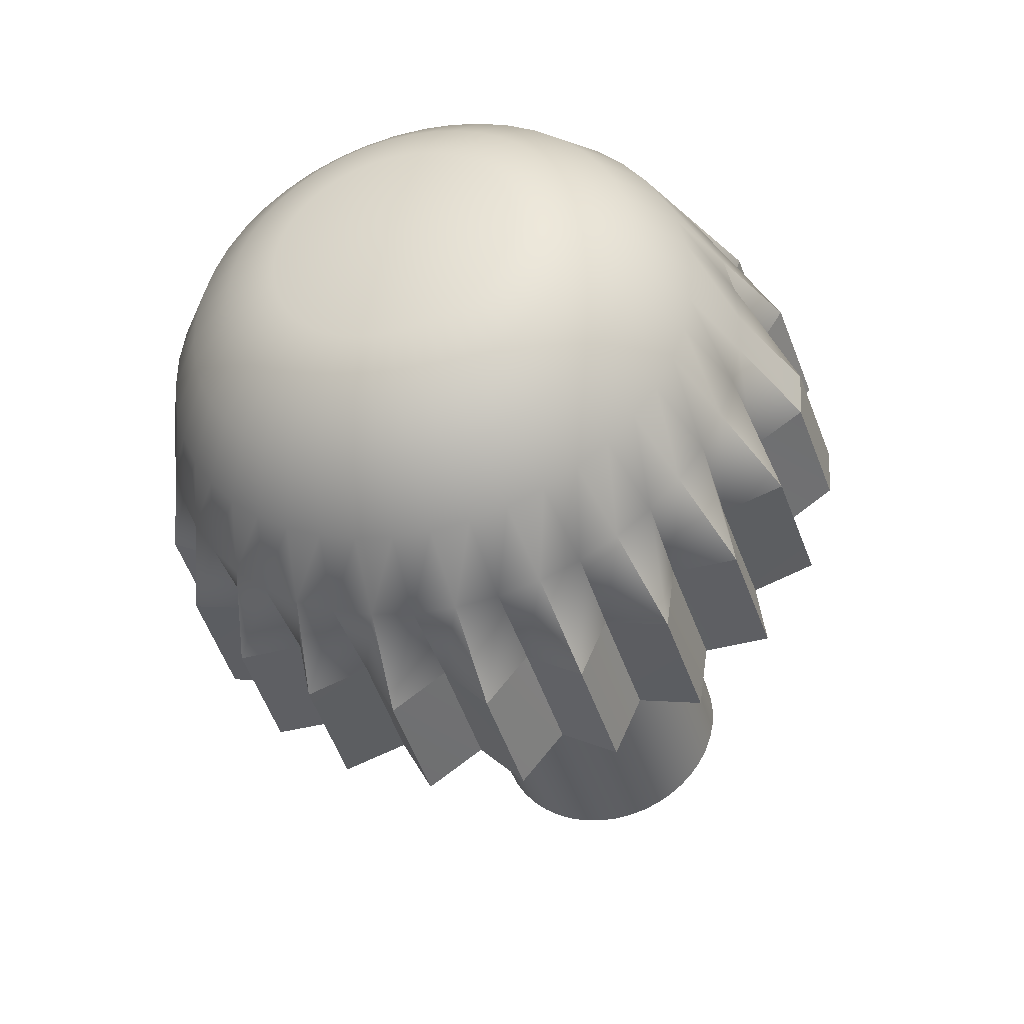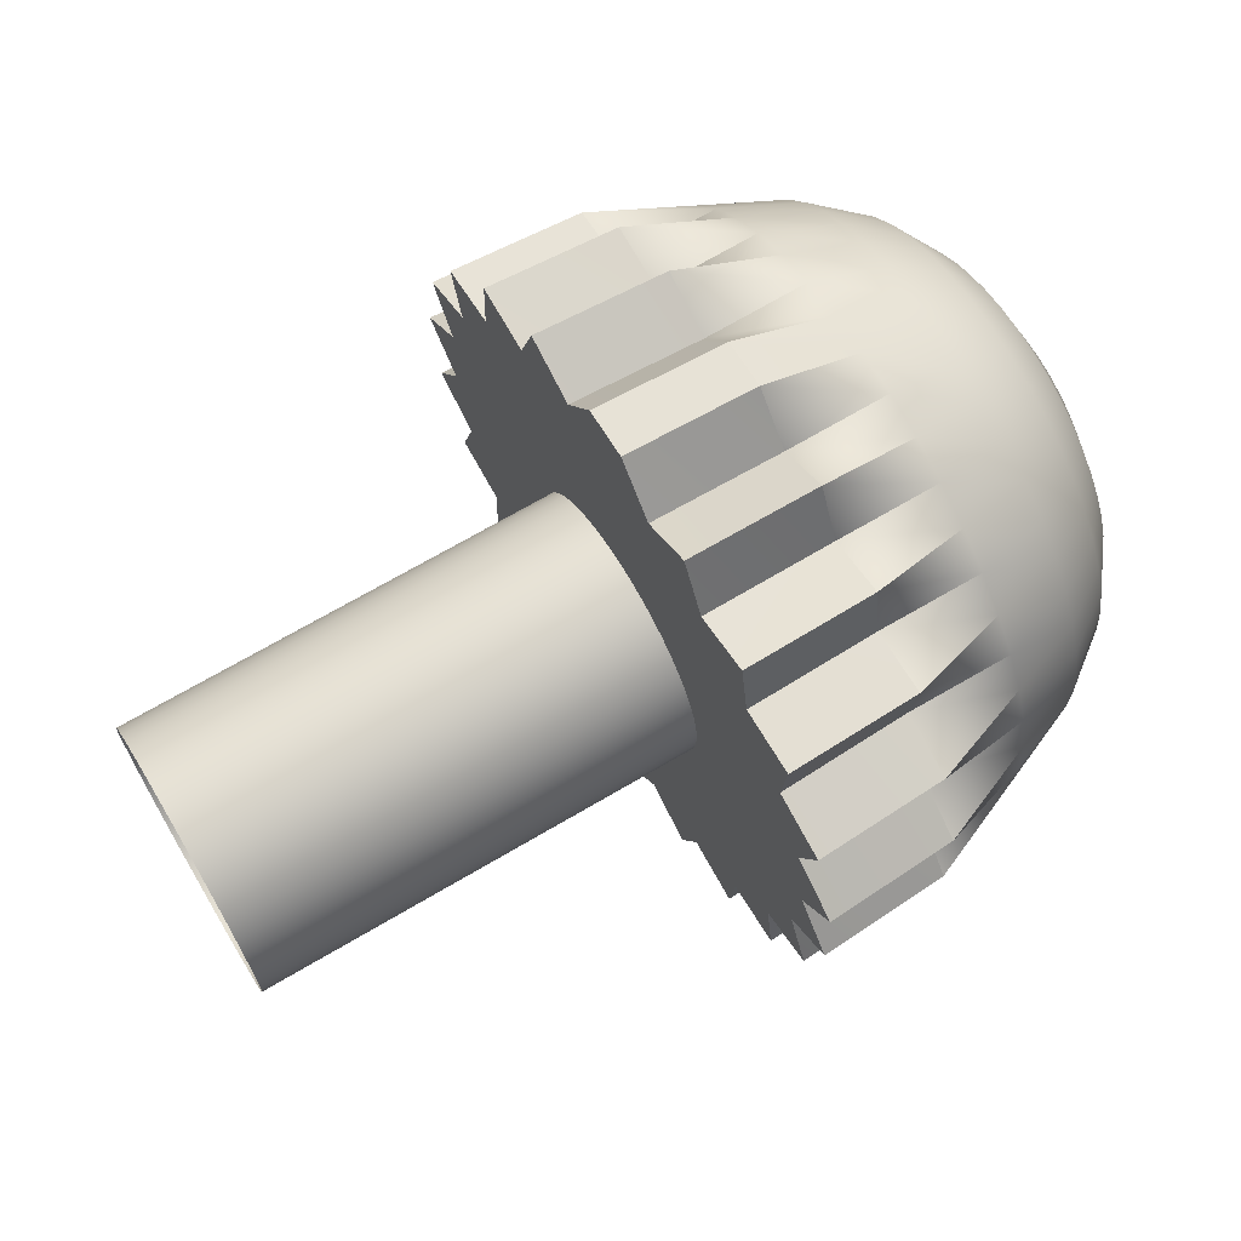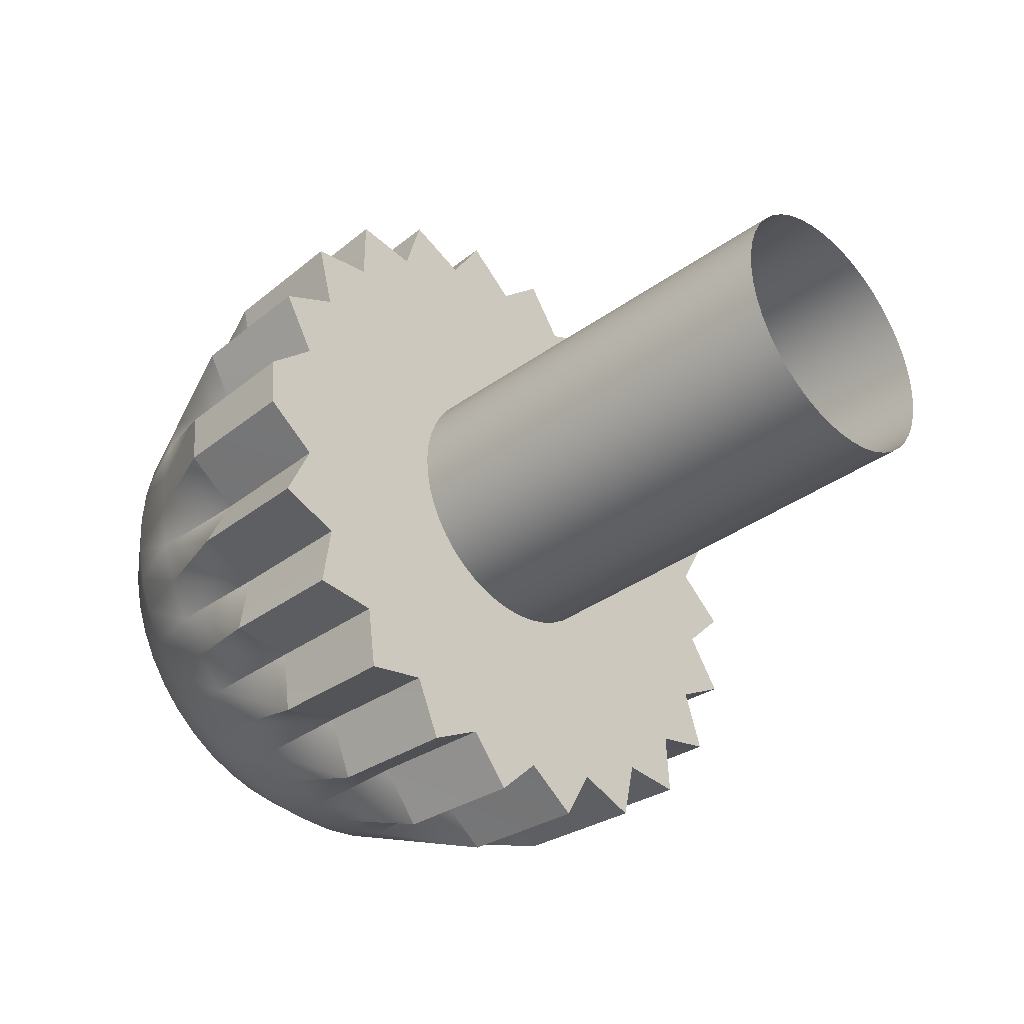
<metadata>
{"format":"obj","ext":"obj","renderer":"f3d","projection":"perspective","resolution":1024,"background":"white","views":[{"elev":-39.3,"azim":-74.2,"up":"+Y"},{"elev":68.3,"azim":149.3,"up":"+Z"},{"elev":-36.2,"azim":43.3,"up":"+Y"}]}
</metadata>
<code>
o Knob
v 0 0 0.6
v 0 0.0835 0.5942
v -2 0.0835 0.5942
v -2 0 0.6
v -2 0.1948 1.386
v -2 0 1.6
v -2.588 0.1902 1.353
v -2.588 0 1.566
v -3.051 0.1908 1.358
v -3.051 0 1.371
v -3.402 0.1702 1.211
v -3.402 0 1.223
v -3.656 0.1435 1.021
v -3.656 0 1.031
v -3.829 0.1119 0.7964
v -3.829 0 0.8042
v -3.934 0.07665 0.5454
v -3.934 0 0.5508
v -4 0 0
v 0 0.1654 0.5768
v -2 0.1654 0.5768
v -2 0.441 1.538
v -2.588 0.4317 1.506
v -3.051 0.3779 1.318
v -3.402 0.3371 1.176
v -3.656 0.2843 0.9913
v -3.829 0.2217 0.773
v -3.934 0.1518 0.5294
v 0 0.244 0.5481
v -2 0.244 0.5481
v -2 0.5694 1.279
v -2.588 0.5557 1.248
v -3.051 0.5577 1.253
v -3.402 0.4975 1.117
v -3.656 0.4194 0.9421
v -3.829 0.3271 0.7347
v -3.934 0.224 0.5032
v 0 0.318 0.5088
v -2 0.318 0.5088
v -2 0.8479 1.357
v -2.588 0.83 1.328
v -3.051 0.7266 1.163
v -3.402 0.6482 1.037
v -3.656 0.5465 0.8745
v -3.829 0.4262 0.682
v -3.934 0.2919 0.4671
v 0 0.3857 0.4596
v -2 0.3857 0.4596
v -2 0.8999 1.072
v -2.588 0.8782 1.047
v -3.051 0.8813 1.05
v -3.402 0.7862 0.937
v -3.656 0.6629 0.79
v -3.829 0.5169 0.6161
v -3.934 0.354 0.4219
v 0 0.4459 0.4015
v -2 0.4459 0.4015
v -2 1.189 1.071
v -2.588 1.164 1.048
v -3.051 1.019 0.9174
v -3.402 0.909 0.8184
v -3.656 0.7664 0.69
v -3.829 0.5976 0.5381
v -3.934 0.4093 0.3685
v 0 0.4974 0.3355
v -2 0.4974 0.3355
v -2 1.161 0.7829
v -2.588 1.133 0.764
v -3.051 1.137 0.7667
v -3.402 1.014 0.684
v -3.656 0.8549 0.5767
v -3.829 0.6667 0.4497
v -3.934 0.4566 0.308
v 0 0.5393 0.263
v -2 0.5393 0.263
v -2 1.438 0.7014
v -2.588 1.408 0.6866
v -3.051 1.232 0.601
v -3.402 1.099 0.5362
v -3.656 0.9269 0.4521
v -3.829 0.7228 0.3525
v -3.934 0.495 0.2414
v 0 0.5706 0.1854
v -2 0.5706 0.1854
v -2 1.331 0.4326
v -2.588 1.299 0.4222
v -3.051 1.304 0.4237
v -3.402 1.163 0.378
v -3.656 0.9808 0.3187
v -3.829 0.7648 0.2485
v -3.934 0.5238 0.1702
v 0 0.5909 0.1042
v -2 0.5909 0.1042
v -2 1.576 0.2778
v -2.588 1.543 0.272
v -3.051 1.35 0.2381
v -3.402 1.205 0.2124
v -3.656 1.016 0.1791
v -3.829 0.792 0.1396
v -3.934 0.5424 0.09564
v 0 0.5996 0.02094
v -2 0.5996 0.02094
v -2 1.399 0.04886
v -2.588 1.365 0.04768
v -3.051 1.37 0.04785
v -3.402 1.222 0.04269
v -3.656 1.031 0.03599
v -3.829 0.8037 0.02807
v -3.934 0.5504 0.01922
v 0 0.5967 -0.06272
v -2 0.5967 -0.06272
v -2 1.591 -0.1672
v -2.588 1.558 -0.1637
v -3.051 1.364 -0.1433
v -3.402 1.216 -0.1279
v -3.656 1.026 -0.1078
v -3.829 0.7998 -0.08406
v -3.934 0.5478 -0.05757
v 0 0.5822 -0.1452
v -2 0.5822 -0.1452
v -2 1.358 -0.3387
v -2.588 1.326 -0.3305
v -3.051 1.33 -0.3317
v -3.402 1.187 -0.2959
v -3.656 1.001 -0.2495
v -3.829 0.7803 -0.1946
v -3.934 0.5344 -0.1332
v 0 0.5563 -0.2248
v -2 0.5563 -0.2248
v -2 1.483 -0.5994
v -2.588 1.452 -0.5867
v -3.051 1.271 -0.5136
v -3.402 1.134 -0.4582
v -3.656 0.9562 -0.3863
v -3.829 0.7456 -0.3013
v -3.934 0.5107 -0.2063
v 0 0.5196 -0.3
v -2 0.5196 -0.3
v -2 1.212 -0.7
v -2.588 1.183 -0.6832
v -3.051 1.187 -0.6855
v -3.402 1.059 -0.6116
v -3.656 0.8931 -0.5156
v -3.829 0.6965 -0.4021
v -3.934 0.477 -0.2754
v 0 0.4728 -0.3694
v -2 0.4728 -0.3694
v -2 1.261 -0.9851
v -2.588 1.234 -0.9643
v -3.051 1.08 -0.8441
v -3.402 0.9639 -0.753
v -3.656 0.8126 -0.6349
v -3.829 0.6337 -0.4951
v -3.934 0.434 -0.3391
v 0 0.4168 -0.4316
v -2 0.4168 -0.4316
v -2 0.9725 -1.007
v -2.588 0.9491 -0.9828
v -3.051 0.9524 -0.9863
v -3.402 0.8497 -0.8799
v -3.656 0.7164 -0.7418
v -3.829 0.5586 -0.5785
v -3.934 0.3826 -0.3962
v 0 0.3527 -0.4854
v -2 0.3527 -0.4854
v -2 0.9405 -1.294
v -2.588 0.9207 -1.267
v -3.051 0.8059 -1.109
v -3.402 0.7189 -0.9895
v -3.656 0.6062 -0.8343
v -3.829 0.4727 -0.6506
v -3.934 0.3237 -0.4456
v 0 0.2817 -0.5298
v -2 0.2817 -0.5298
v -2 0.6573 -1.236
v -2.588 0.6414 -1.206
v -3.051 0.6437 -1.211
v -3.402 0.5742 -1.08
v -3.656 0.4841 -0.9105
v -3.829 0.3775 -0.7101
v -3.934 0.2586 -0.4863
v 0 0.2052 -0.5638
v -2 0.2052 -0.5638
v -2 0.5472 -1.504
v -2.588 0.5357 -1.472
v -3.051 0.4689 -1.288
v -3.402 0.4183 -1.149
v -3.656 0.3527 -0.9691
v -3.829 0.2751 -0.7557
v -3.934 0.1884 -0.5176
v 0 0.1247 -0.5869
v -2 0.1247 -0.5869
v -2 0.2911 -1.369
v -2.588 0.2841 -1.336
v -3.051 0.2851 -1.341
v -3.402 0.2543 -1.196
v -3.656 0.2144 -1.009
v -3.829 0.1672 -0.7866
v -3.934 0.1145 -0.5387
v 0 0.04185 -0.5985
v -2 0.04185 -0.5985
v -2 0.1116 -1.596
v -2.588 0.1093 -1.562
v -3.051 0.09564 -1.368
v -3.402 0.08532 -1.22
v -3.656 0.07194 -1.029
v -3.829 0.0561 -0.8022
v -3.934 0.03842 -0.5494
v 0 -0.04185 -0.5985
v -2 -0.04185 -0.5985
v -2 -0.09766 -1.397
v -2.588 -0.09531 -1.363
v -3.051 -0.09564 -1.368
v -3.402 -0.08532 -1.22
v -3.656 -0.07194 -1.029
v -3.829 -0.0561 -0.8022
v -3.934 -0.03842 -0.5494
v 0 -0.1247 -0.5869
v -2 -0.1247 -0.5869
v -2 -0.3327 -1.565
v -2.588 -0.3257 -1.532
v -3.051 -0.2851 -1.341
v -3.402 -0.2543 -1.196
v -3.656 -0.2144 -1.009
v -3.829 -0.1672 -0.7866
v -3.934 -0.1145 -0.5387
v 0 -0.2052 -0.5638
v -2 -0.2052 -0.5638
v -2 -0.4788 -1.316
v -2.588 -0.4673 -1.284
v -3.051 -0.4689 -1.288
v -3.402 -0.4183 -1.149
v -3.656 -0.3527 -0.9691
v -3.829 -0.2751 -0.7557
v -3.934 -0.1884 -0.5176
v 0 -0.2817 -0.5298
v -2 -0.2817 -0.5298
v -2 -0.7512 -1.413
v -2.588 -0.7353 -1.383
v -3.051 -0.6437 -1.211
v -3.402 -0.5742 -1.08
v -3.656 -0.4841 -0.9105
v -3.829 -0.3775 -0.7101
v -3.934 -0.2586 -0.4863
v 0 -0.3527 -0.4854
v -2 -0.3527 -0.4854
v -2 -0.8229 -1.133
v -2.588 -0.8031 -1.105
v -3.051 -0.8059 -1.109
v -3.402 -0.7189 -0.9895
v -3.656 -0.6062 -0.8343
v -3.829 -0.4727 -0.6506
v -3.934 -0.3237 -0.4456
v 0 -0.4168 -0.4316
v -2 -0.4168 -0.4316
v -2 -1.111 -1.151
v -2.588 -1.088 -1.127
v -3.051 -0.9524 -0.9863
v -3.402 -0.8497 -0.8799
v -3.656 -0.7164 -0.7418
v -3.829 -0.5586 -0.5785
v -3.934 -0.3826 -0.3962
v 0 -0.4728 -0.3694
v -2 -0.4728 -0.3694
v -2 -1.103 -0.8619
v -2.588 -1.077 -0.8412
v -3.051 -1.08 -0.8441
v -3.402 -0.9639 -0.753
v -3.656 -0.8126 -0.6349
v -3.829 -0.6337 -0.4951
v -3.934 -0.434 -0.3391
v 0 -0.5196 -0.3
v -2 -0.5196 -0.3
v -2 -1.386 -0.8
v -2.588 -1.356 -0.7832
v -3.051 -1.187 -0.6855
v -3.402 -1.059 -0.6116
v -3.656 -0.8931 -0.5156
v -3.829 -0.6965 -0.4021
v -3.934 -0.477 -0.2754
v 0 -0.5563 -0.2248
v -2 -0.5563 -0.2248
v -2 -1.298 -0.5244
v -2.588 -1.267 -0.5118
v -3.051 -1.271 -0.5136
v -3.402 -1.134 -0.4582
v -3.656 -0.9562 -0.3863
v -3.829 -0.7456 -0.3013
v -3.934 -0.5107 -0.2063
v 0 -0.5822 -0.1452
v -2 -0.5822 -0.1452
v -2 -1.552 -0.3871
v -2.588 -1.52 -0.3789
v -3.051 -1.33 -0.3317
v -3.402 -1.187 -0.2959
v -3.656 -1.001 -0.2495
v -3.829 -0.7803 -0.1946
v -3.934 -0.5344 -0.1332
v 0 -0.5967 -0.06272
v -2 -0.5967 -0.06272
v -2 -1.392 -0.1463
v -2.588 -1.359 -0.1428
v -3.051 -1.364 -0.1433
v -3.402 -1.216 -0.1279
v -3.656 -1.026 -0.1078
v -3.829 -0.7998 -0.08406
v -3.934 -0.5478 -0.05757
v 0 -0.5996 0.02094
v -2 -0.5996 0.02094
v -2 -1.599 0.05584
v -2.588 -1.565 0.05466
v -3.051 -1.37 0.04785
v -3.402 -1.222 0.04269
v -3.656 -1.031 0.03599
v -3.829 -0.8037 0.02807
v -3.934 -0.5504 0.01922
v 0 -0.5909 0.1042
v -2 -0.5909 0.1042
v -2 -1.379 0.2431
v -2.588 -1.346 0.2373
v -3.051 -1.35 0.2381
v -3.402 -1.205 0.2124
v -3.656 -1.016 0.1791
v -3.829 -0.792 0.1396
v -3.934 -0.5424 0.09564
v 0 -0.5706 0.1854
v -2 -0.5706 0.1854
v -2 -1.522 0.4944
v -2.588 -1.49 0.484
v -3.051 -1.304 0.4237
v -3.402 -1.163 0.378
v -3.656 -0.9808 0.3187
v -3.829 -0.7648 0.2485
v -3.934 -0.5238 0.1702
v 0 -0.5393 0.263
v -2 -0.5393 0.263
v -2 -1.258 0.6137
v -2.588 -1.228 0.599
v -3.051 -1.232 0.601
v -3.402 -1.099 0.5362
v -3.656 -0.9269 0.4521
v -3.829 -0.7228 0.3525
v -3.934 -0.495 0.2414
v 0 -0.4974 0.3355
v -2 -0.4974 0.3355
v -2 -1.326 0.8947
v -2.588 -1.299 0.8759
v -3.051 -1.137 0.7667
v -3.402 -1.014 0.684
v -3.656 -0.8549 0.5767
v -3.829 -0.6667 0.4497
v -3.934 -0.4566 0.308
v 0 -0.4459 0.4015
v -2 -0.4459 0.4015
v -2 -1.04 0.9368
v -2.588 -1.015 0.9142
v -3.051 -1.019 0.9174
v -3.402 -0.909 0.8184
v -3.656 -0.7664 0.69
v -3.829 -0.5976 0.5381
v -3.934 -0.4093 0.3685
v 0 -0.3857 0.4596
v -2 -0.3857 0.4596
v -2 -1.028 1.226
v -2.588 -1.007 1.2
v -3.051 -0.8813 1.05
v -3.402 -0.7862 0.937
v -3.656 -0.6629 0.79
v -3.829 -0.5169 0.6161
v -3.934 -0.354 0.4219
v 0 -0.318 0.5088
v -2 -0.318 0.5088
v -2 -0.7419 1.187
v -2.588 -0.724 1.159
v -3.051 -0.7266 1.163
v -3.402 -0.6482 1.037
v -3.656 -0.5465 0.8745
v -3.829 -0.4262 0.682
v -3.934 -0.2919 0.4671
v 0 -0.244 0.5481
v -2 -0.244 0.5481
v -2 -0.6508 1.462
v -2.588 -0.6371 1.431
v -3.051 -0.5577 1.253
v -3.402 -0.4975 1.117
v -3.656 -0.4194 0.9421
v -3.829 -0.3271 0.7347
v -3.934 -0.224 0.5032
v 0 -0.1654 0.5768
v -2 -0.1654 0.5768
v -2 -0.3859 1.346
v -2.588 -0.3766 1.313
v -3.051 -0.3779 1.318
v -3.402 -0.3371 1.176
v -3.656 -0.2843 0.9913
v -3.829 -0.2217 0.773
v -3.934 -0.1518 0.5294
v 0 -0.0835 0.5942
v -2 -0.0835 0.5942
v -2 -0.2227 1.584
v -2.588 -0.218 1.551
v -3.051 -0.1908 1.358
v -3.402 -0.1702 1.211
v -3.656 -0.1435 1.021
v -3.829 -0.1119 0.7964
v -3.934 -0.07665 0.5454
g Knob
f 1 2 3 4
f 4 3 5 6
f 6 5 7 8
f 8 7 9 10
f 10 9 11 12
f 12 11 13 14
f 14 13 15 16
f 16 15 17 18
f 18 17 19
f 2 20 21 3
f 3 21 22 5
f 5 22 23 7
f 7 23 24 9
f 9 24 25 11
f 11 25 26 13
f 13 26 27 15
f 15 27 28 17
f 17 28 19
f 20 29 30 21
f 21 30 31 22
f 22 31 32 23
f 23 32 33 24
f 24 33 34 25
f 25 34 35 26
f 26 35 36 27
f 27 36 37 28
f 28 37 19
f 29 38 39 30
f 30 39 40 31
f 31 40 41 32
f 32 41 42 33
f 33 42 43 34
f 34 43 44 35
f 35 44 45 36
f 36 45 46 37
f 37 46 19
f 38 47 48 39
f 39 48 49 40
f 40 49 50 41
f 41 50 51 42
f 42 51 52 43
f 43 52 53 44
f 44 53 54 45
f 45 54 55 46
f 46 55 19
f 47 56 57 48
f 48 57 58 49
f 49 58 59 50
f 50 59 60 51
f 51 60 61 52
f 52 61 62 53
f 53 62 63 54
f 54 63 64 55
f 55 64 19
f 56 65 66 57
f 57 66 67 58
f 58 67 68 59
f 59 68 69 60
f 60 69 70 61
f 61 70 71 62
f 62 71 72 63
f 63 72 73 64
f 64 73 19
f 65 74 75 66
f 66 75 76 67
f 67 76 77 68
f 68 77 78 69
f 69 78 79 70
f 70 79 80 71
f 71 80 81 72
f 72 81 82 73
f 73 82 19
f 74 83 84 75
f 75 84 85 76
f 76 85 86 77
f 77 86 87 78
f 78 87 88 79
f 79 88 89 80
f 80 89 90 81
f 81 90 91 82
f 82 91 19
f 83 92 93 84
f 84 93 94 85
f 85 94 95 86
f 86 95 96 87
f 87 96 97 88
f 88 97 98 89
f 89 98 99 90
f 90 99 100 91
f 91 100 19
f 92 101 102 93
f 93 102 103 94
f 94 103 104 95
f 95 104 105 96
f 96 105 106 97
f 97 106 107 98
f 98 107 108 99
f 99 108 109 100
f 100 109 19
f 101 110 111 102
f 102 111 112 103
f 103 112 113 104
f 104 113 114 105
f 105 114 115 106
f 106 115 116 107
f 107 116 117 108
f 108 117 118 109
f 109 118 19
f 110 119 120 111
f 111 120 121 112
f 112 121 122 113
f 113 122 123 114
f 114 123 124 115
f 115 124 125 116
f 116 125 126 117
f 117 126 127 118
f 118 127 19
f 119 128 129 120
f 120 129 130 121
f 121 130 131 122
f 122 131 132 123
f 123 132 133 124
f 124 133 134 125
f 125 134 135 126
f 126 135 136 127
f 127 136 19
f 128 137 138 129
f 129 138 139 130
f 130 139 140 131
f 131 140 141 132
f 132 141 142 133
f 133 142 143 134
f 134 143 144 135
f 135 144 145 136
f 136 145 19
f 137 146 147 138
f 138 147 148 139
f 139 148 149 140
f 140 149 150 141
f 141 150 151 142
f 142 151 152 143
f 143 152 153 144
f 144 153 154 145
f 145 154 19
f 146 155 156 147
f 147 156 157 148
f 148 157 158 149
f 149 158 159 150
f 150 159 160 151
f 151 160 161 152
f 152 161 162 153
f 153 162 163 154
f 154 163 19
f 155 164 165 156
f 156 165 166 157
f 157 166 167 158
f 158 167 168 159
f 159 168 169 160
f 160 169 170 161
f 161 170 171 162
f 162 171 172 163
f 163 172 19
f 164 173 174 165
f 165 174 175 166
f 166 175 176 167
f 167 176 177 168
f 168 177 178 169
f 169 178 179 170
f 170 179 180 171
f 171 180 181 172
f 172 181 19
f 173 182 183 174
f 174 183 184 175
f 175 184 185 176
f 176 185 186 177
f 177 186 187 178
f 178 187 188 179
f 179 188 189 180
f 180 189 190 181
f 181 190 19
f 182 191 192 183
f 183 192 193 184
f 184 193 194 185
f 185 194 195 186
f 186 195 196 187
f 187 196 197 188
f 188 197 198 189
f 189 198 199 190
f 190 199 19
f 191 200 201 192
f 192 201 202 193
f 193 202 203 194
f 194 203 204 195
f 195 204 205 196
f 196 205 206 197
f 197 206 207 198
f 198 207 208 199
f 199 208 19
f 200 209 210 201
f 201 210 211 202
f 202 211 212 203
f 203 212 213 204
f 204 213 214 205
f 205 214 215 206
f 206 215 216 207
f 207 216 217 208
f 208 217 19
f 209 218 219 210
f 210 219 220 211
f 211 220 221 212
f 212 221 222 213
f 213 222 223 214
f 214 223 224 215
f 215 224 225 216
f 216 225 226 217
f 217 226 19
f 218 227 228 219
f 219 228 229 220
f 220 229 230 221
f 221 230 231 222
f 222 231 232 223
f 223 232 233 224
f 224 233 234 225
f 225 234 235 226
f 226 235 19
f 227 236 237 228
f 228 237 238 229
f 229 238 239 230
f 230 239 240 231
f 231 240 241 232
f 232 241 242 233
f 233 242 243 234
f 234 243 244 235
f 235 244 19
f 236 245 246 237
f 237 246 247 238
f 238 247 248 239
f 239 248 249 240
f 240 249 250 241
f 241 250 251 242
f 242 251 252 243
f 243 252 253 244
f 244 253 19
f 245 254 255 246
f 246 255 256 247
f 247 256 257 248
f 248 257 258 249
f 249 258 259 250
f 250 259 260 251
f 251 260 261 252
f 252 261 262 253
f 253 262 19
f 254 263 264 255
f 255 264 265 256
f 256 265 266 257
f 257 266 267 258
f 258 267 268 259
f 259 268 269 260
f 260 269 270 261
f 261 270 271 262
f 262 271 19
f 263 272 273 264
f 264 273 274 265
f 265 274 275 266
f 266 275 276 267
f 267 276 277 268
f 268 277 278 269
f 269 278 279 270
f 270 279 280 271
f 271 280 19
f 272 281 282 273
f 273 282 283 274
f 274 283 284 275
f 275 284 285 276
f 276 285 286 277
f 277 286 287 278
f 278 287 288 279
f 279 288 289 280
f 280 289 19
f 281 290 291 282
f 282 291 292 283
f 283 292 293 284
f 284 293 294 285
f 285 294 295 286
f 286 295 296 287
f 287 296 297 288
f 288 297 298 289
f 289 298 19
f 290 299 300 291
f 291 300 301 292
f 292 301 302 293
f 293 302 303 294
f 294 303 304 295
f 295 304 305 296
f 296 305 306 297
f 297 306 307 298
f 298 307 19
f 299 308 309 300
f 300 309 310 301
f 301 310 311 302
f 302 311 312 303
f 303 312 313 304
f 304 313 314 305
f 305 314 315 306
f 306 315 316 307
f 307 316 19
f 308 317 318 309
f 309 318 319 310
f 310 319 320 311
f 311 320 321 312
f 312 321 322 313
f 313 322 323 314
f 314 323 324 315
f 315 324 325 316
f 316 325 19
f 317 326 327 318
f 318 327 328 319
f 319 328 329 320
f 320 329 330 321
f 321 330 331 322
f 322 331 332 323
f 323 332 333 324
f 324 333 334 325
f 325 334 19
f 326 335 336 327
f 327 336 337 328
f 328 337 338 329
f 329 338 339 330
f 330 339 340 331
f 331 340 341 332
f 332 341 342 333
f 333 342 343 334
f 334 343 19
f 335 344 345 336
f 336 345 346 337
f 337 346 347 338
f 338 347 348 339
f 339 348 349 340
f 340 349 350 341
f 341 350 351 342
f 342 351 352 343
f 343 352 19
f 344 353 354 345
f 345 354 355 346
f 346 355 356 347
f 347 356 357 348
f 348 357 358 349
f 349 358 359 350
f 350 359 360 351
f 351 360 361 352
f 352 361 19
f 353 362 363 354
f 354 363 364 355
f 355 364 365 356
f 356 365 366 357
f 357 366 367 358
f 358 367 368 359
f 359 368 369 360
f 360 369 370 361
f 361 370 19
f 362 371 372 363
f 363 372 373 364
f 364 373 374 365
f 365 374 375 366
f 366 375 376 367
f 367 376 377 368
f 368 377 378 369
f 369 378 379 370
f 370 379 19
f 371 380 381 372
f 372 381 382 373
f 373 382 383 374
f 374 383 384 375
f 375 384 385 376
f 376 385 386 377
f 377 386 387 378
f 378 387 388 379
f 379 388 19
f 380 389 390 381
f 381 390 391 382
f 382 391 392 383
f 383 392 393 384
f 384 393 394 385
f 385 394 395 386
f 386 395 396 387
f 387 396 397 388
f 388 397 19
f 389 398 399 390
f 390 399 400 391
f 391 400 401 392
f 392 401 402 393
f 393 402 403 394
f 394 403 404 395
f 395 404 405 396
f 396 405 406 397
f 397 406 19
f 398 1 4 399
f 399 4 6 400
f 400 6 8 401
f 401 8 10 402
f 402 10 12 403
f 403 12 14 404
f 404 14 16 405
f 405 16 18 406
f 406 18 19

</code>
